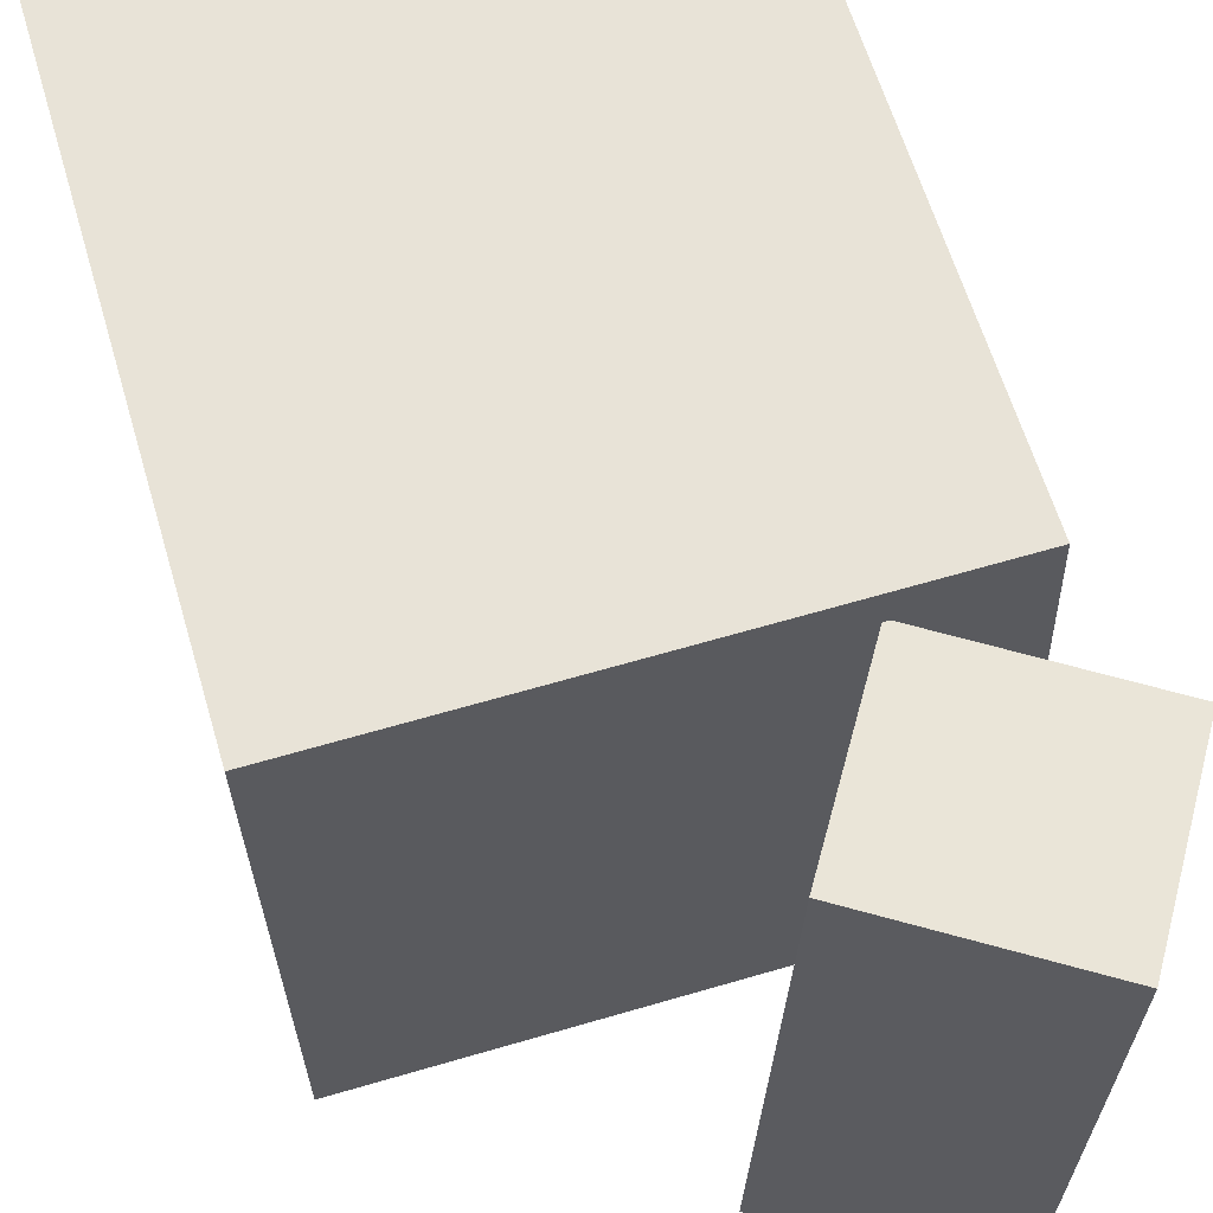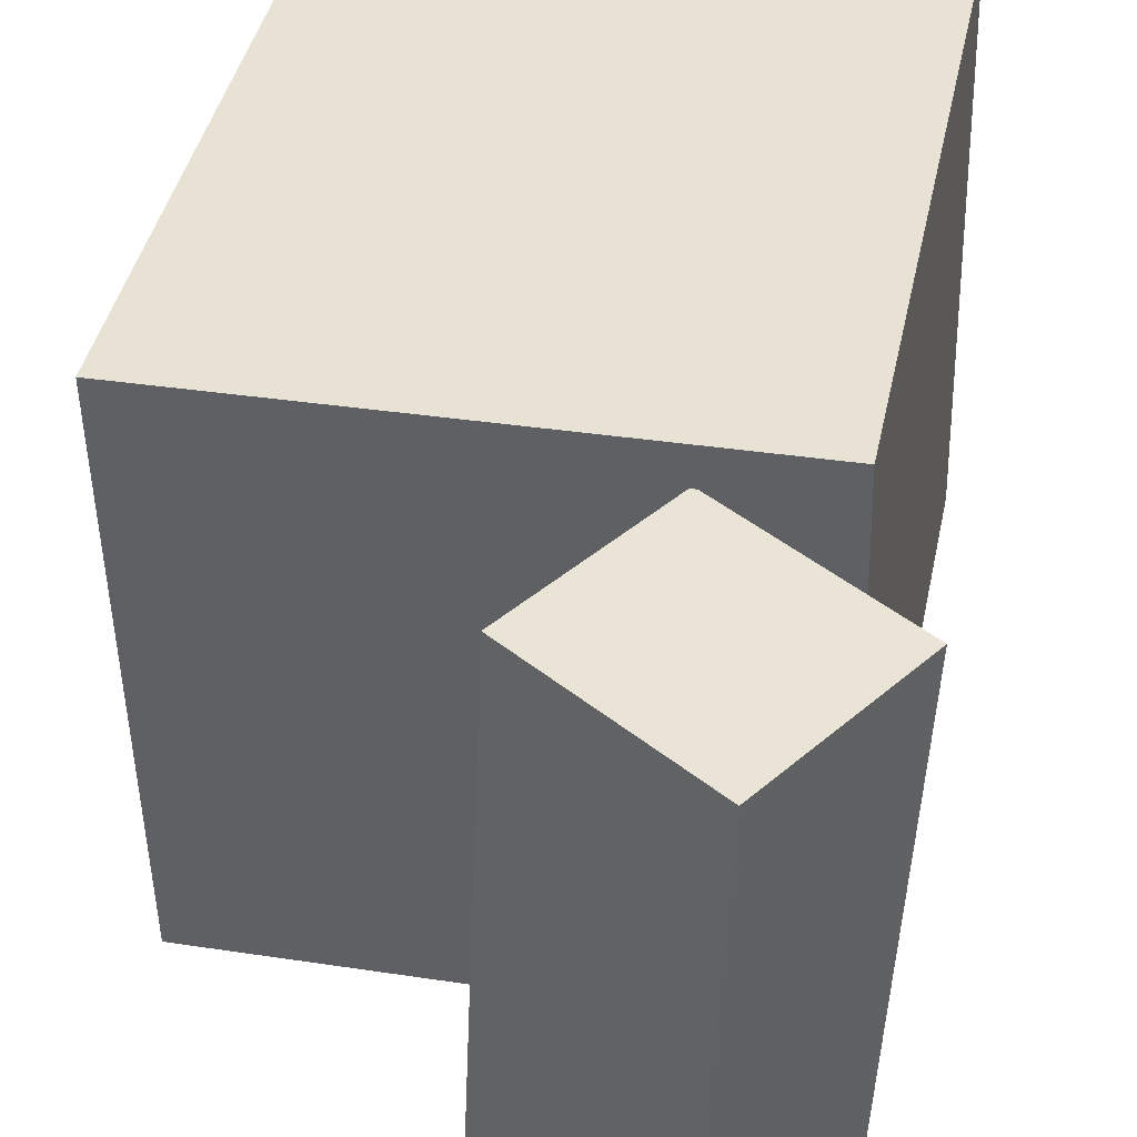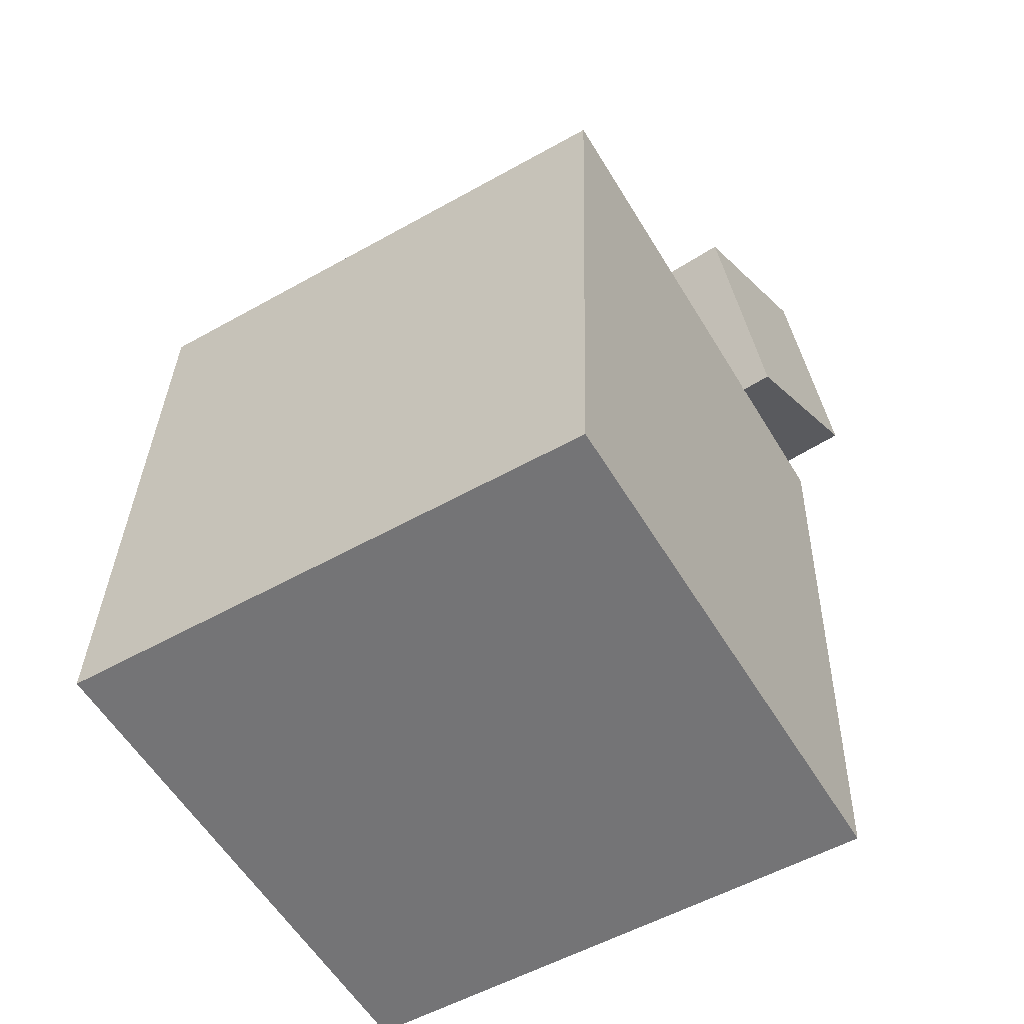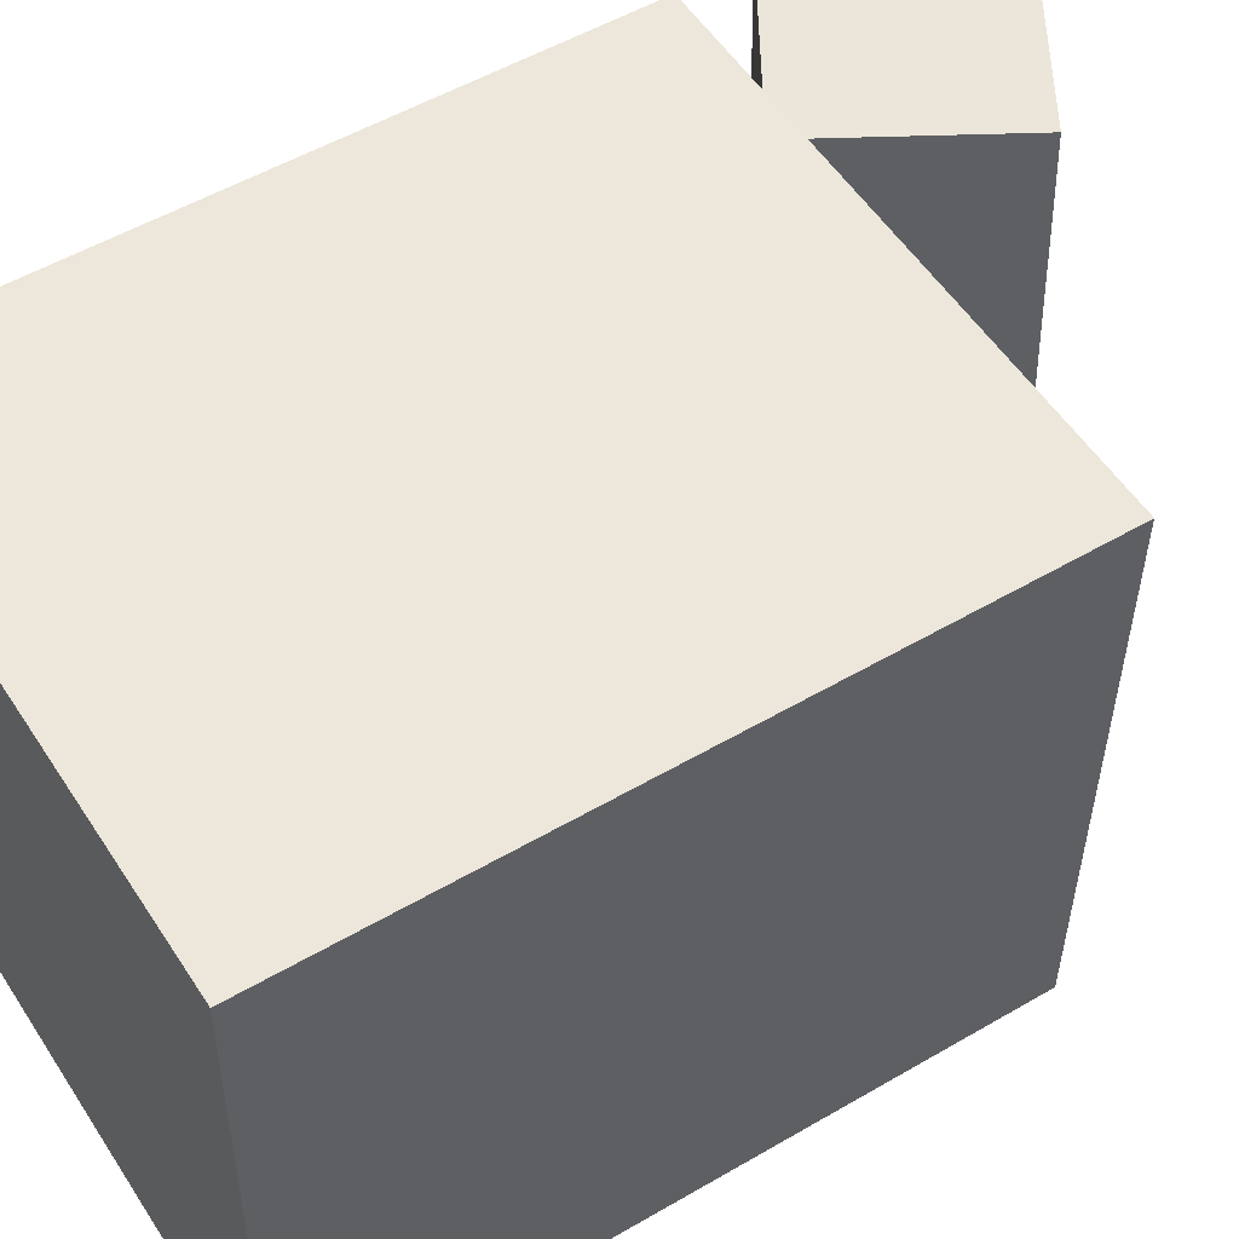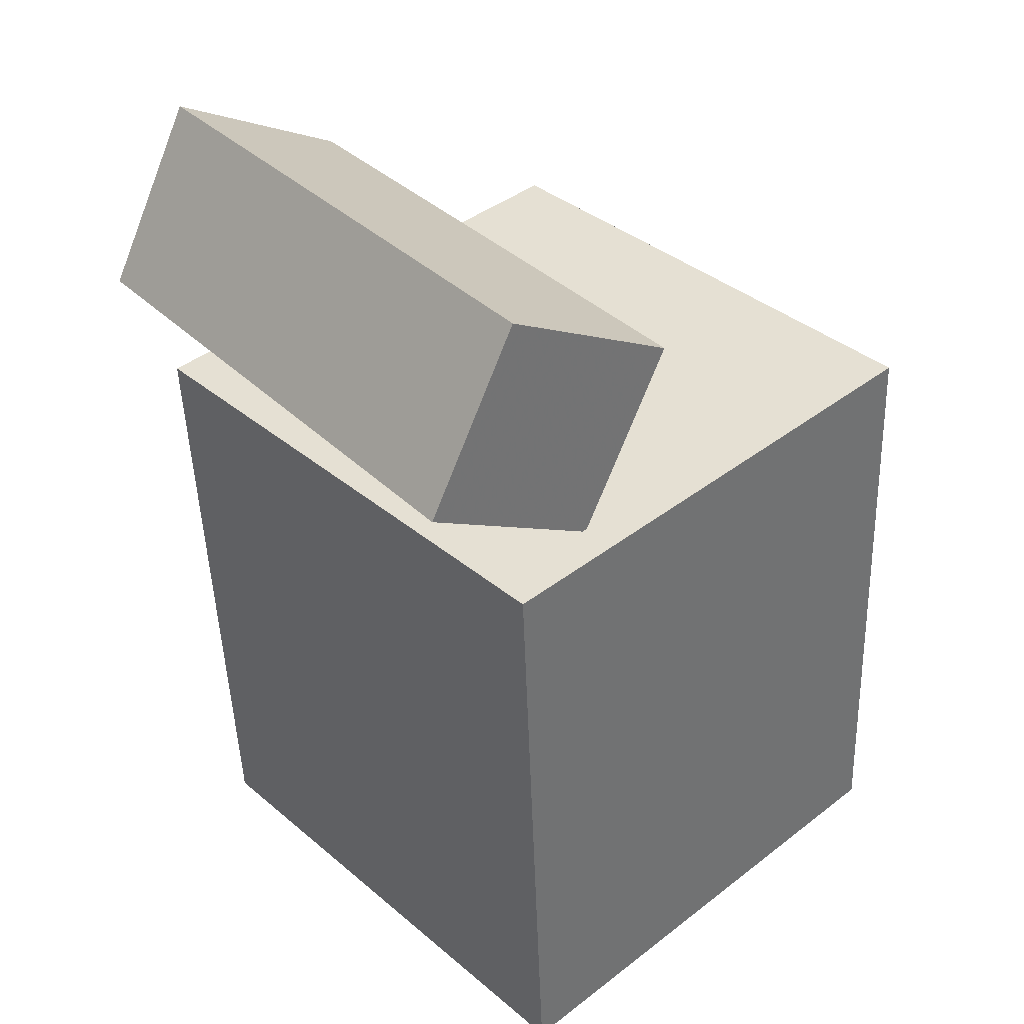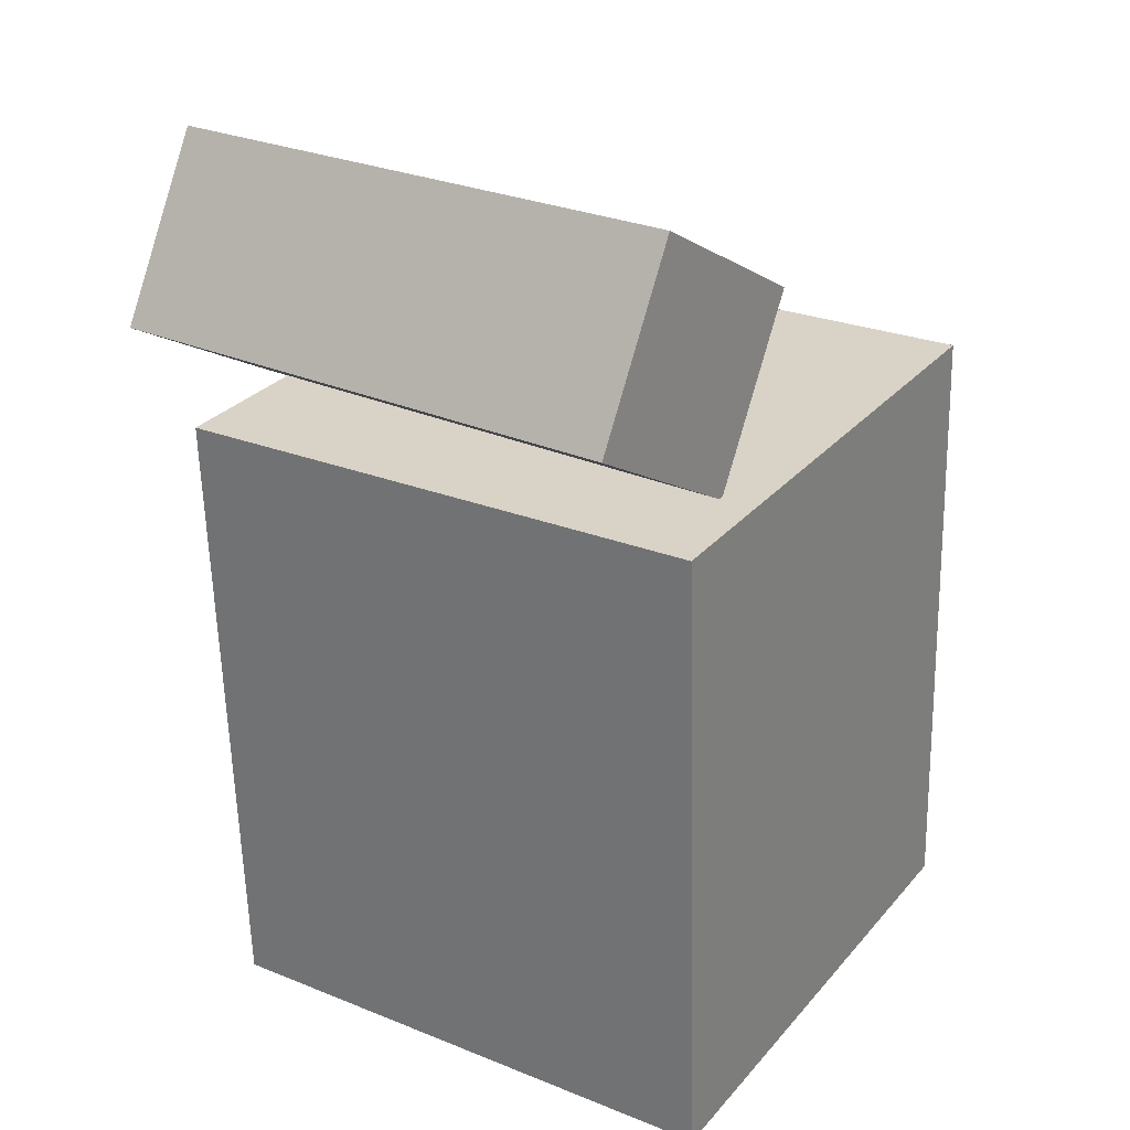
<metadata>
{"format":"obj","ext":"obj","renderer":"f3d","projection":"perspective","resolution":1024,"background":"white","views":[{"elev":61.0,"azim":166.7,"up":"+Z"},{"elev":41.1,"azim":-165.4,"up":"+Z"},{"elev":-53.8,"azim":122.3,"up":"+Y"},{"elev":52.0,"azim":60.7,"up":"+Z"},{"elev":36.9,"azim":-41.5,"up":"+Y"},{"elev":25.7,"azim":-56.1,"up":"+Y"}]}
</metadata>
<code>
v 0.2217 0.207 0.2655
v 0.2097 0.208 -0.228
v -0.2575 0.1822 0.277
v -0.2695 0.1831 -0.2164
v 0.2516 -0.3714 0.2636
v 0.2396 -0.3704 -0.2299
v -0.2276 -0.3962 0.2752
v -0.2396 -0.3953 -0.2183
f 1.0 7.0 5.0
f 1.0 3.0 7.0
f 1.0 4.0 3.0
f 1.0 2.0 4.0
f 3.0 8.0 7.0
f 3.0 4.0 8.0
f 5.0 7.0 8.0
f 5.0 8.0 6.0
f 1.0 5.0 6.0
f 1.0 6.0 2.0
f 2.0 6.0 8.0
f 2.0 8.0 4.0
v -0.1522 0.1855 0.2416
v -0.1311 0.1847 -0.2498
v -0.06778 0.3419 0.245
v -0.04664 0.3411 -0.2464
v -0.3186 0.2754 0.2343
v -0.2975 0.2747 -0.2571
v -0.2341 0.4318 0.2377
v -0.213 0.4311 -0.2537
f 9.0 15.0 13.0
f 9.0 11.0 15.0
f 9.0 12.0 11.0
f 9.0 10.0 12.0
f 11.0 16.0 15.0
f 11.0 12.0 16.0
f 13.0 15.0 16.0
f 13.0 16.0 14.0
f 9.0 13.0 14.0
f 9.0 14.0 10.0
f 10.0 14.0 16.0
f 10.0 16.0 12.0

</code>
